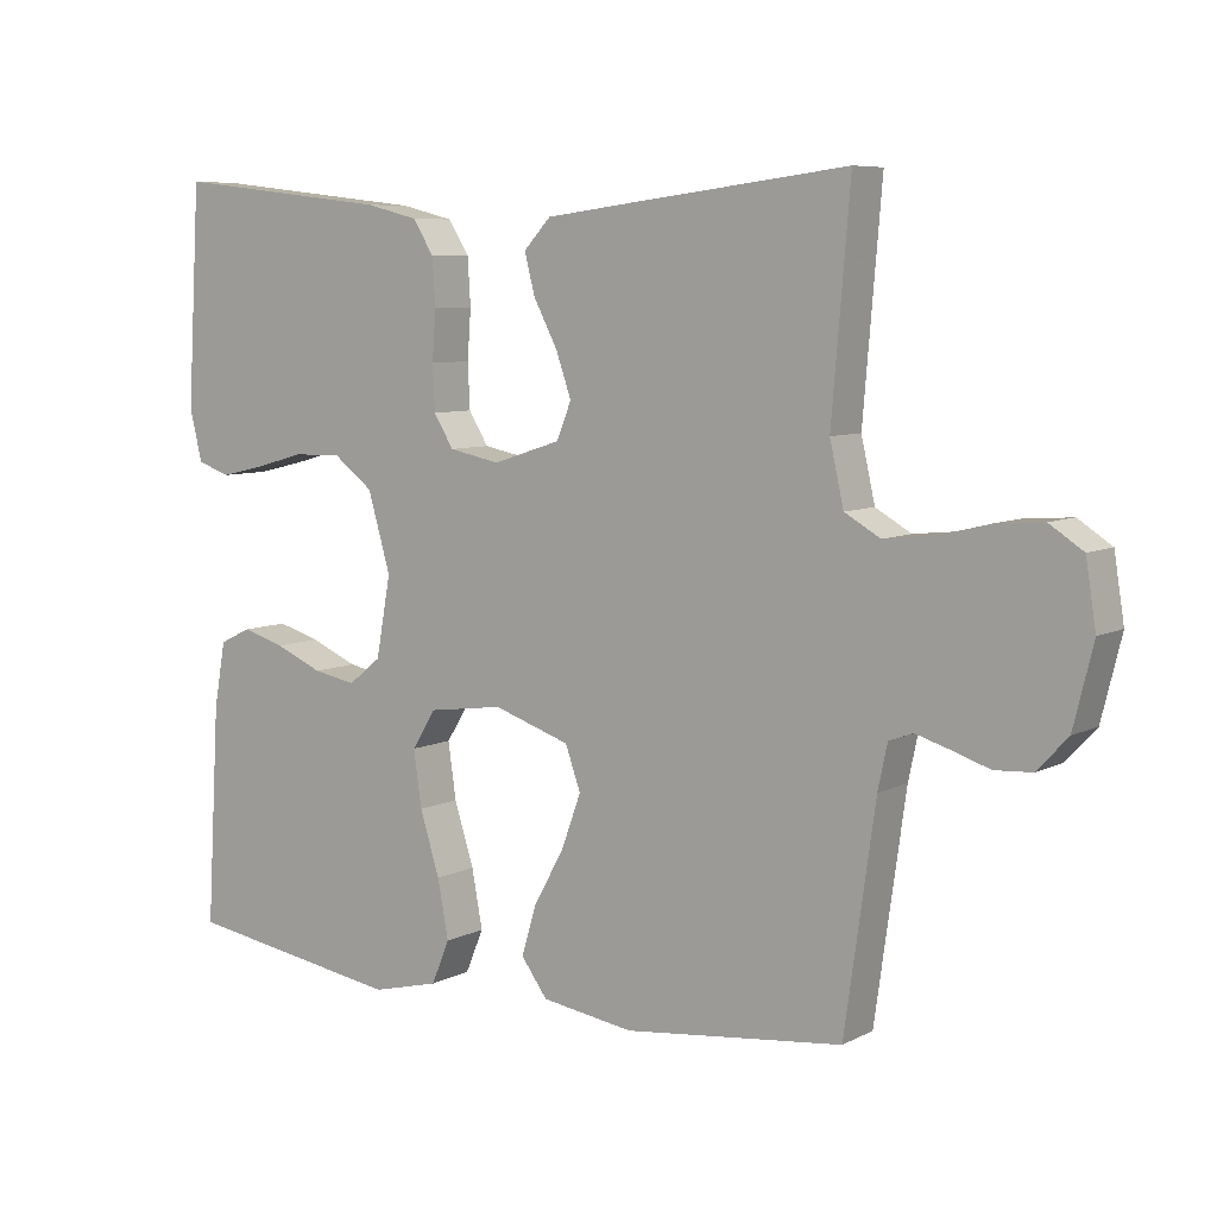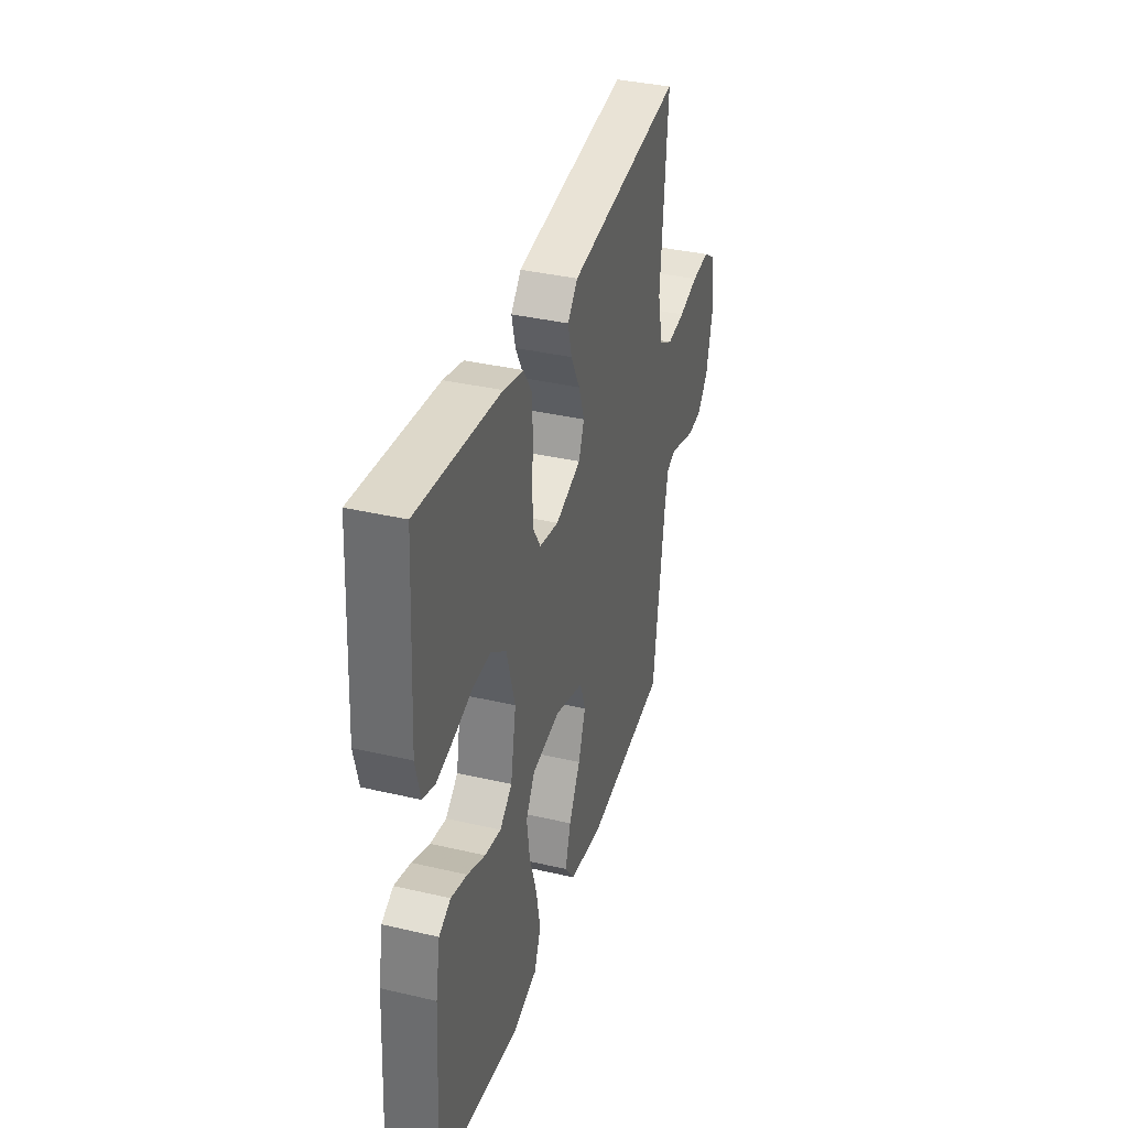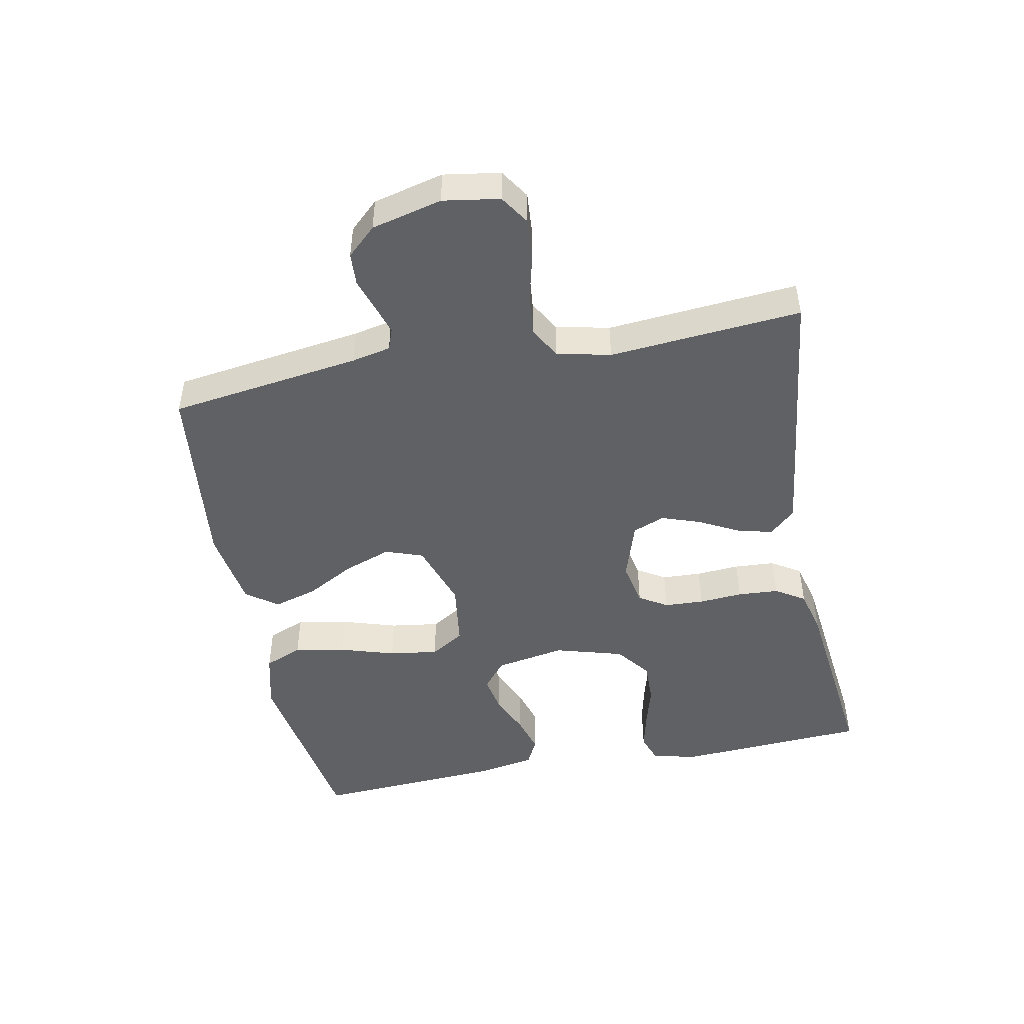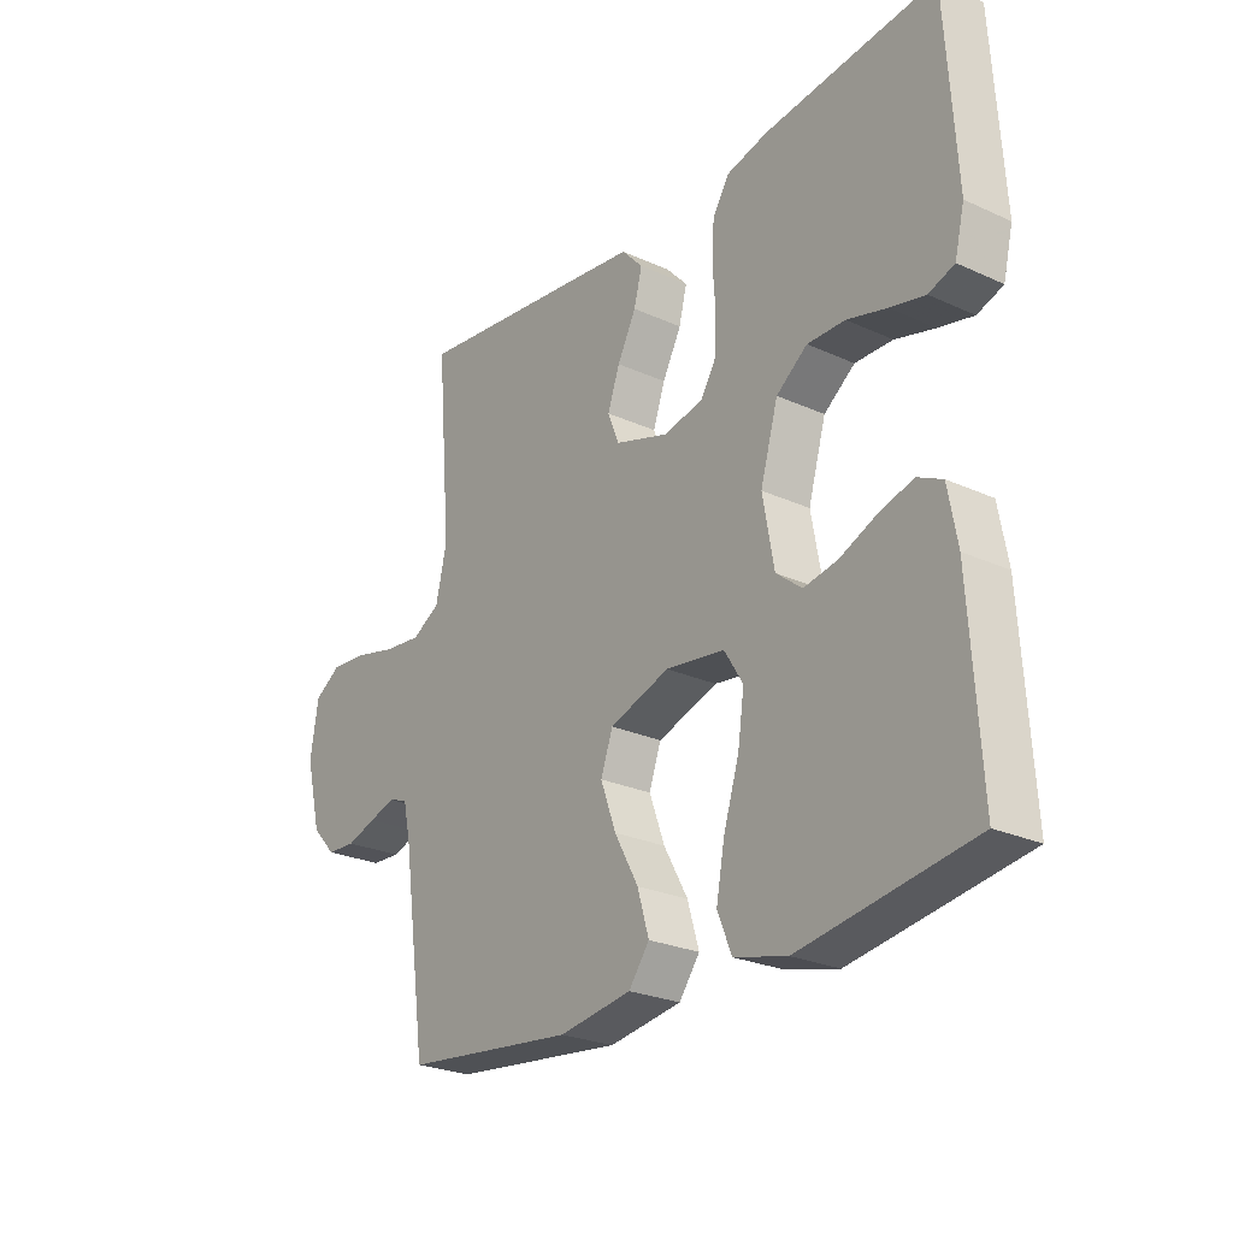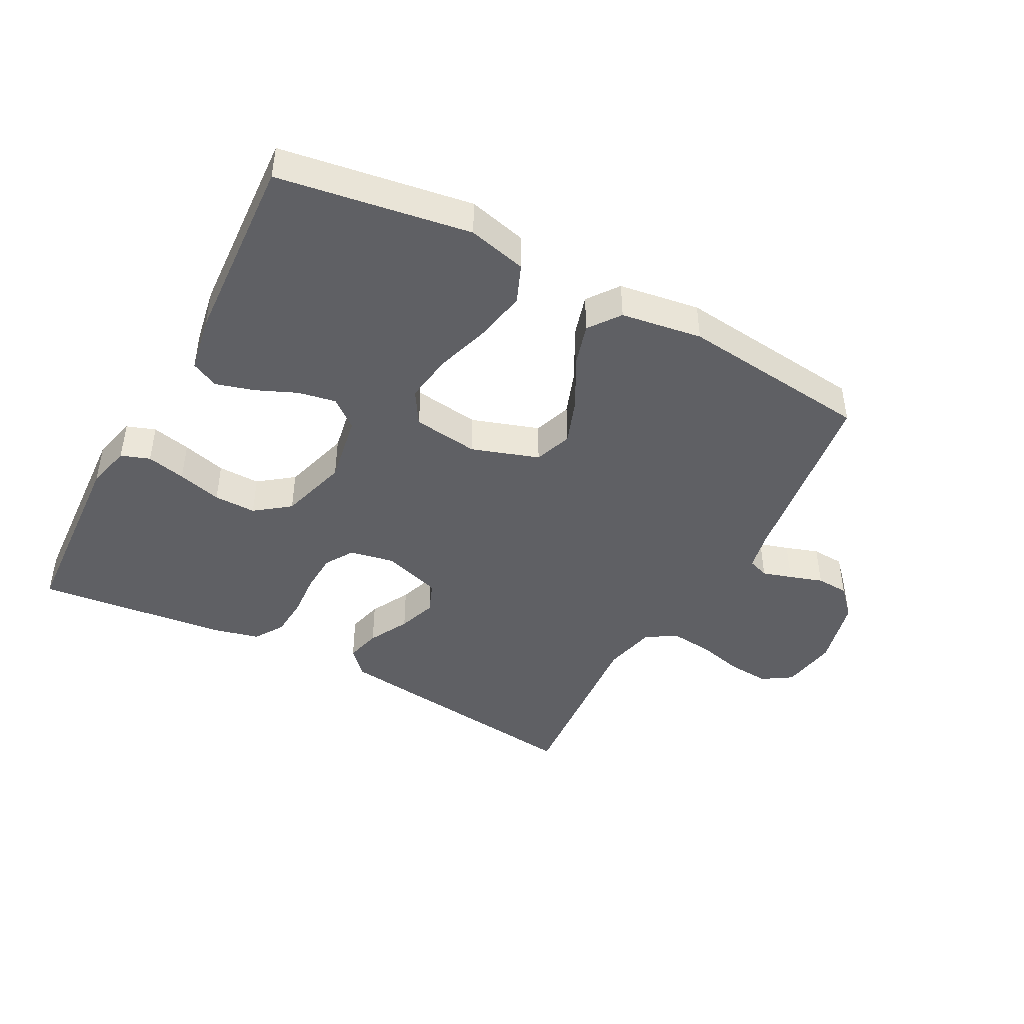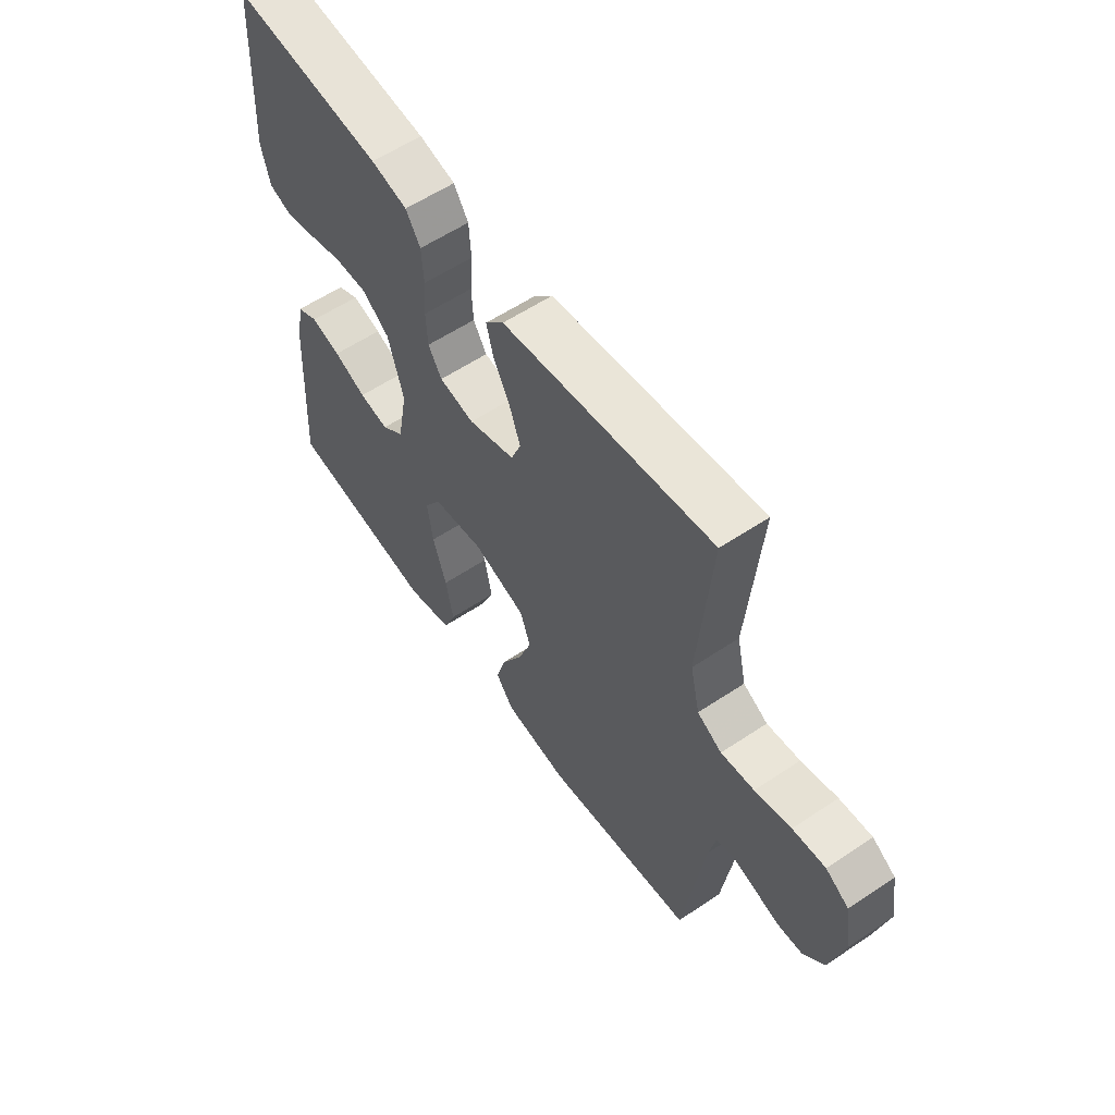
<metadata>
{"format":"obj","ext":"obj","renderer":"f3d","projection":"perspective","resolution":1024,"background":"white","views":[{"elev":7.3,"azim":-144.4,"up":"+Z"},{"elev":36.8,"azim":106.8,"up":"+Z"},{"elev":-47.3,"azim":-78.9,"up":"+Y"},{"elev":-25.3,"azim":53.6,"up":"+Z"},{"elev":-44.2,"azim":151.9,"up":"+Y"},{"elev":58.2,"azim":-124.7,"up":"+Z"}]}
</metadata>
<code>
v -0.5 0.07 0.5
v -0.2 0.07 0.463
v -0.082 0.07 0.448
v -0.045 0.07 0.408
v -0.059 0.07 0.353
v -0.092 0.07 0.29
v -0.113 0.07 0.23
v -0.093 0.07 0.18
v 0 0.07 0.15
v 0.07 0.07 0.164
v 0.097 0.07 0.208
v 0.1 0.07 0.27
v 0.095 0.07 0.338
v 0.099 0.07 0.402
v 0.128 0.07 0.448
v 0.2 0.07 0.466
v 0.5 0.07 0.5
v 0.518 0.07 0.2
v 0.501 0.07 0.13
v 0.456 0.07 0.114
v 0.395 0.07 0.128
v 0.326 0.07 0.147
v 0.26 0.07 0.148
v 0.206 0.07 0.107
v 0.175 0.07 0
v 0.195 0.07 -0.11
v 0.24 0.07 -0.146
v 0.299 0.07 -0.135
v 0.364 0.07 -0.107
v 0.423 0.07 -0.09
v 0.466 0.07 -0.111
v 0.482 0.07 -0.2
v 0.5 0.07 -0.5
v 0.2 0.07 -0.547
v 0.108 0.07 -0.524
v 0.083 0.07 -0.464
v 0.098 0.07 -0.384
v 0.125 0.07 -0.298
v 0.136 0.07 -0.221
v 0.103 0.07 -0.168
v 0 0.07 -0.154
v -0.105 0.07 -0.189
v -0.126 0.07 -0.248
v -0.099 0.07 -0.322
v -0.057 0.07 -0.398
v -0.037 0.07 -0.466
v -0.073 0.07 -0.515
v -0.2 0.07 -0.534
v -0.5 0.07 -0.5
v -0.542 0.07 -0.2
v -0.555 0.07 -0.139
v -0.588 0.07 -0.127
v -0.634 0.07 -0.141
v -0.686 0.07 -0.158
v -0.737 0.07 -0.155
v -0.779 0.07 -0.11
v -0.806 0.07 0
v -0.792 0.07 0.088
v -0.746 0.07 0.118
v -0.681 0.07 0.113
v -0.609 0.07 0.095
v -0.543 0.07 0.088
v -0.494 0.07 0.116
v -0.475 0.07 0.2
v -0.5 0 0.5
v -0.2 0 0.463
v -0.082 0 0.448
v -0.045 0 0.408
v -0.059 0 0.353
v -0.092 0 0.29
v -0.113 0 0.23
v -0.093 0 0.18
v 0 0 0.15
v 0.07 0 0.164
v 0.097 0 0.208
v 0.1 0 0.27
v 0.095 0 0.338
v 0.099 0 0.402
v 0.128 0 0.448
v 0.2 0 0.466
v 0.5 0 0.5
v 0.518 0 0.2
v 0.501 0 0.13
v 0.456 0 0.114
v 0.395 0 0.128
v 0.326 0 0.147
v 0.26 0 0.148
v 0.206 0 0.107
v 0.175 0 0
v 0.195 0 -0.11
v 0.24 0 -0.146
v 0.299 0 -0.135
v 0.364 0 -0.107
v 0.423 0 -0.09
v 0.466 0 -0.111
v 0.482 0 -0.2
v 0.5 0 -0.5
v 0.2 0 -0.547
v 0.108 0 -0.524
v 0.083 0 -0.464
v 0.098 0 -0.384
v 0.125 0 -0.298
v 0.136 0 -0.221
v 0.103 0 -0.168
v 0 0 -0.154
v -0.105 0 -0.189
v -0.126 0 -0.248
v -0.099 0 -0.322
v -0.057 0 -0.398
v -0.037 0 -0.466
v -0.073 0 -0.515
v -0.2 0 -0.534
v -0.5 0 -0.5
v -0.542 0 -0.2
v -0.555 0 -0.139
v -0.588 0 -0.127
v -0.634 0 -0.141
v -0.686 0 -0.158
v -0.737 0 -0.155
v -0.779 0 -0.11
v -0.806 0 0
v -0.792 0 0.088
v -0.746 0 0.118
v -0.681 0 0.113
v -0.609 0 0.095
v -0.543 0 0.088
v -0.494 0 0.116
v -0.475 0 0.2
f 59 60 61
f 58 59 61
f 57 58 61
f 56 57 61
f 55 56 61
f 54 55 61
f 53 54 61
f 52 53 61 62
f 51 52 62 63
f 48 49 50
f 47 48 50
f 46 47 50
f 45 46 50
f 44 45 50
f 50 51 63
f 44 50 63
f 43 44 63
f 36 37 38
f 35 36 38
f 34 35 38
f 33 34 38
f 32 33 38
f 31 32 38
f 30 31 38
f 29 30 38
f 28 29 38
f 27 28 38 39
f 26 27 39 40
f 20 21 22
f 19 20 22
f 18 19 22
f 17 18 22
f 16 17 22
f 15 16 22
f 14 15 22
f 13 14 22
f 12 13 22
f 11 12 22 23
f 10 11 23 24
f 4 5 6
f 3 4 6
f 2 3 6
f 1 2 6
f 64 1 6
f 64 6 7
f 64 7 8
f 63 64 8
f 43 63 8
f 42 43 8
f 41 42 8 9
f 41 9 10
f 40 41 10
f 26 40 10
f 25 26 10
f 10 24 25
f 125 124 123
f 125 123 122
f 125 122 121
f 125 121 120
f 125 120 119
f 125 119 118
f 125 118 117
f 126 125 117 116
f 127 126 116 115
f 114 113 112
f 114 112 111
f 114 111 110
f 114 110 109
f 114 109 108
f 127 115 114
f 127 114 108
f 127 108 107
f 102 101 100
f 102 100 99
f 102 99 98
f 102 98 97
f 102 97 96
f 102 96 95
f 102 95 94
f 102 94 93
f 102 93 92
f 103 102 92 91
f 104 103 91 90
f 86 85 84
f 86 84 83
f 86 83 82
f 86 82 81
f 86 81 80
f 86 80 79
f 86 79 78
f 86 78 77
f 86 77 76
f 87 86 76 75
f 88 87 75 74
f 70 69 68
f 70 68 67
f 70 67 66
f 70 66 65
f 70 65 128
f 71 70 128
f 72 71 128
f 72 128 127
f 72 127 107
f 72 107 106
f 73 72 106 105
f 74 73 105
f 74 105 104
f 74 104 90
f 74 90 89
f 89 88 74
f 1 65 66 2
f 2 66 67 3
f 3 67 68 4
f 4 68 69 5
f 5 69 70 6
f 6 70 71 7
f 7 71 72 8
f 8 72 73 9
f 9 73 74 10
f 10 74 75 11
f 11 75 76 12
f 12 76 77 13
f 13 77 78 14
f 14 78 79 15
f 15 79 80 16
f 16 80 81 17
f 17 81 82 18
f 18 82 83 19
f 19 83 84 20
f 20 84 85 21
f 21 85 86 22
f 22 86 87 23
f 23 87 88 24
f 24 88 89 25
f 25 89 90 26
f 26 90 91 27
f 27 91 92 28
f 28 92 93 29
f 29 93 94 30
f 30 94 95 31
f 31 95 96 32
f 32 96 97 33
f 33 97 98 34
f 34 98 99 35
f 35 99 100 36
f 36 100 101 37
f 37 101 102 38
f 38 102 103 39
f 39 103 104 40
f 40 104 105 41
f 41 105 106 42
f 42 106 107 43
f 43 107 108 44
f 44 108 109 45
f 45 109 110 46
f 46 110 111 47
f 47 111 112 48
f 48 112 113 49
f 49 113 114 50
f 50 114 115 51
f 51 115 116 52
f 52 116 117 53
f 53 117 118 54
f 54 118 119 55
f 55 119 120 56
f 56 120 121 57
f 57 121 122 58
f 58 122 123 59
f 59 123 124 60
f 60 124 125 61
f 61 125 126 62
f 62 126 127 63
f 63 127 128 64
f 64 128 65 1

</code>
